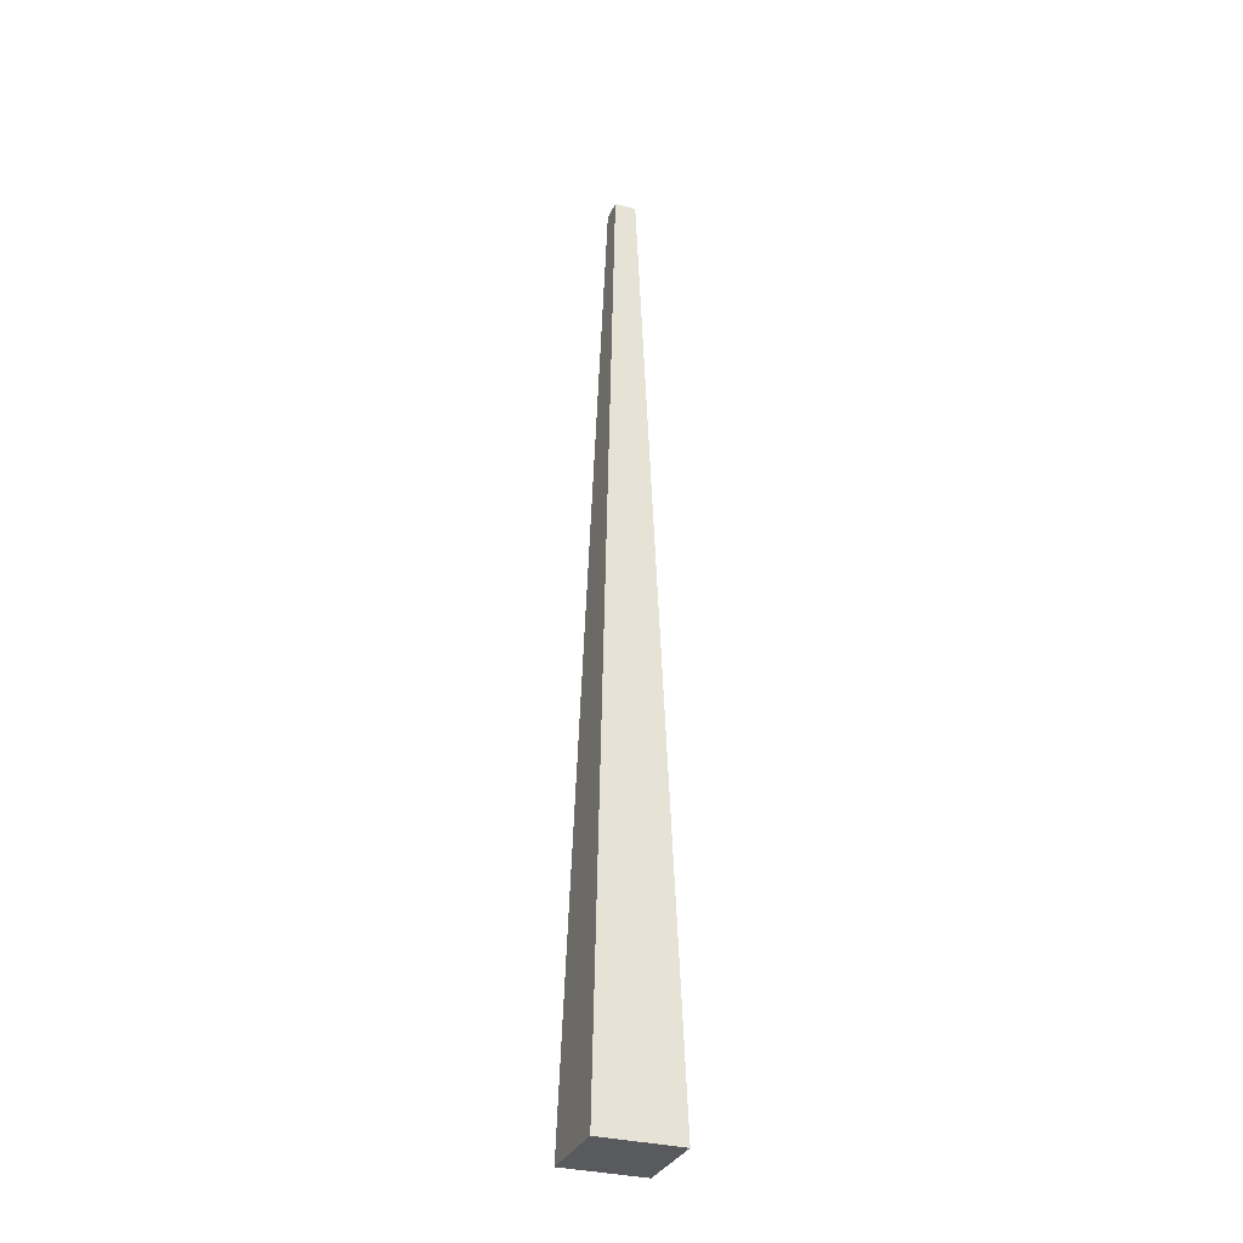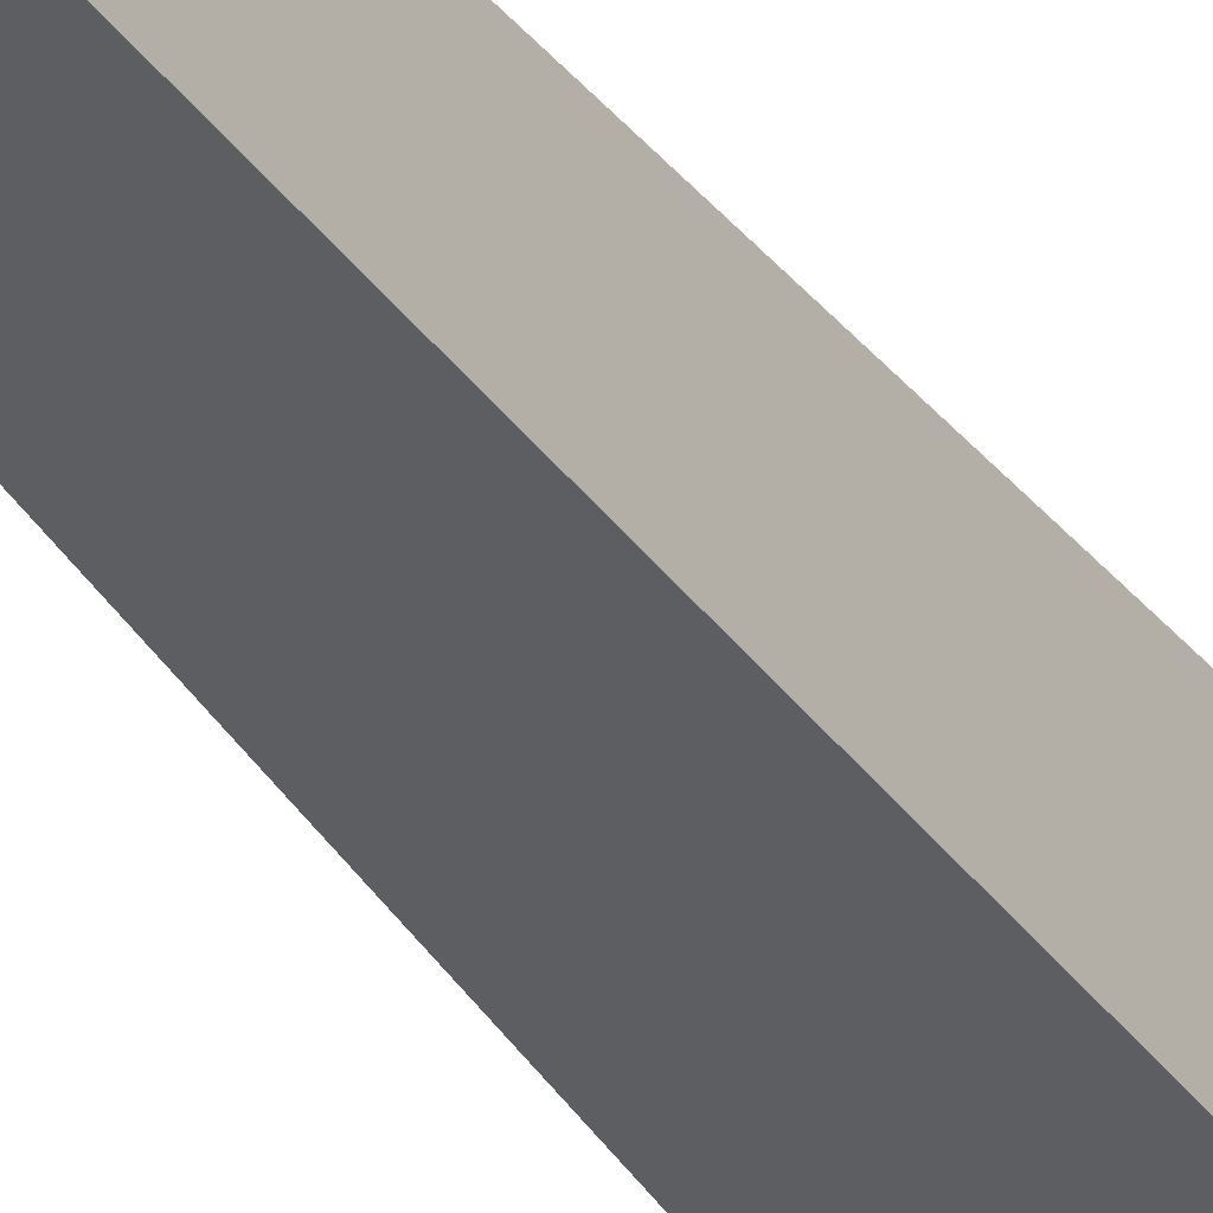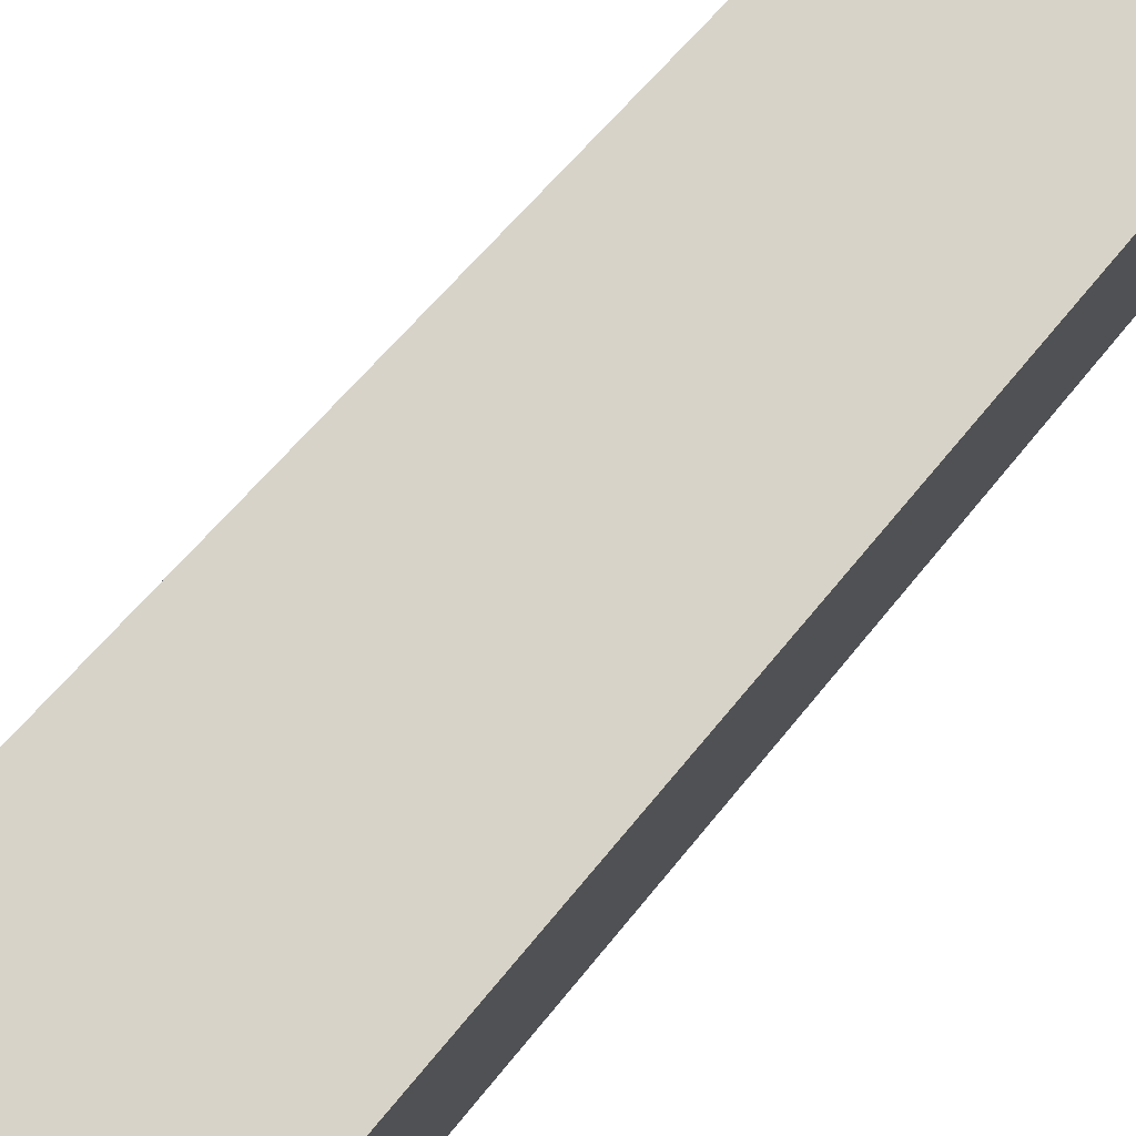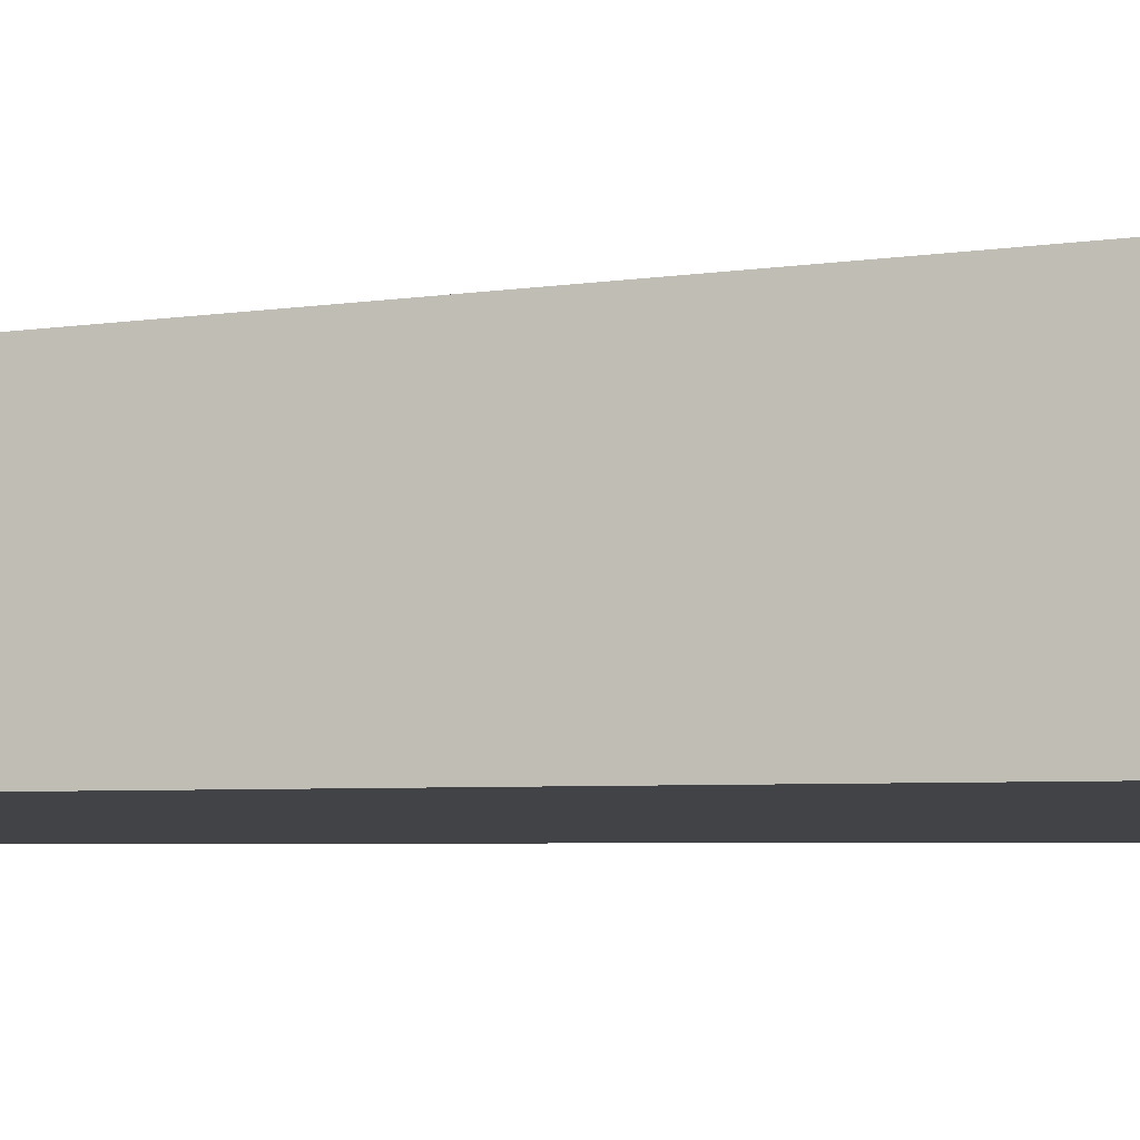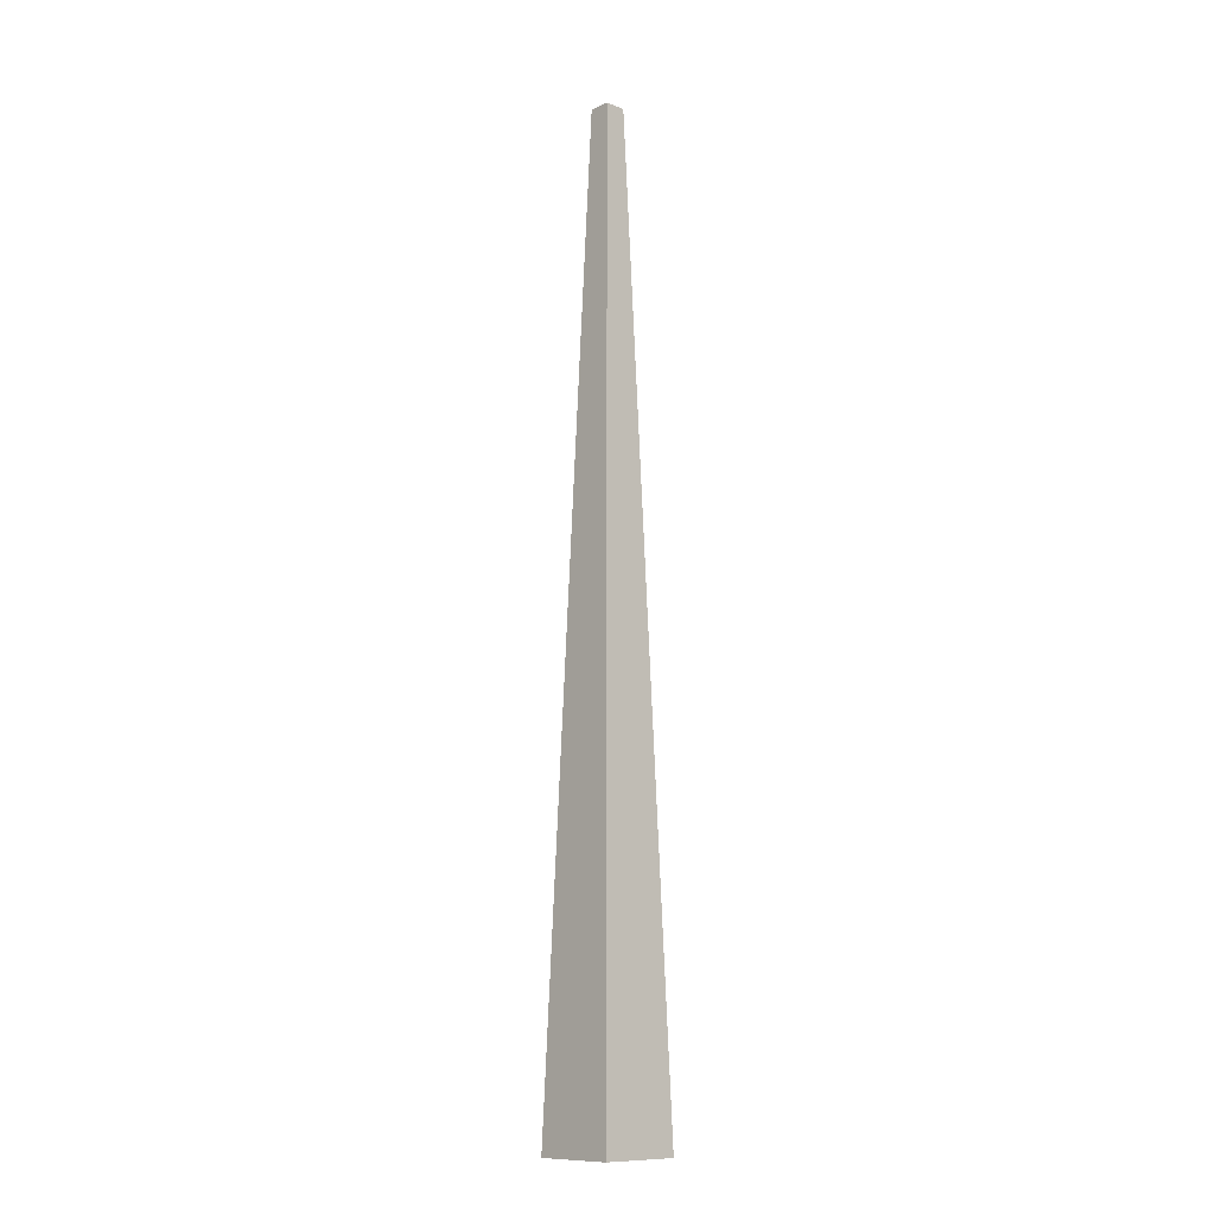
<metadata>
{"format":"obj","ext":"obj","renderer":"f3d","projection":"perspective","resolution":1024,"background":"white","views":[{"elev":-31.8,"azim":69.1,"up":"+Y"},{"elev":-36.0,"azim":-149.7,"up":"+Z"},{"elev":78.4,"azim":41.5,"up":"+Z"},{"elev":-7.6,"azim":-72.6,"up":"+Z"},{"elev":-11.2,"azim":-43.7,"up":"+Y"}]}
</metadata>
<code>
g valley_tree01_COL
v -0.8974 0 0.8974
v -0.2367 21.51 0.2367
v 0.2367 21.51 0.2367
v 0.8974 0 0.8974
v -0.2367 21.51 0.2367
v -0.2367 21.51 -0.2367
v 0.2367 21.51 -0.2367
v 0.2367 21.51 0.2367
v -0.2367 21.51 -0.2367
v -0.8974 0 -0.8974
v 0.8974 0 -0.8974
v 0.2367 21.51 -0.2367
v -0.8974 0 -0.8974
v -0.8974 0 0.8974
v 0.8974 0 0.8974
v 0.8974 0 -0.8974
v 0.8974 0 0.8974
v 0.2367 21.51 0.2367
v 0.2367 21.51 -0.2367
v 0.8974 0 -0.8974
v -0.8974 0 -0.8974
v -0.2367 21.51 -0.2367
v -0.2367 21.51 0.2367
v -0.8974 0 0.8974
g valley_tree01_COL_0
f 3 2 1
f 4 3 1
f 7 6 5
f 8 7 5
f 11 10 9
f 12 11 9
f 15 14 13
f 16 15 13
f 19 18 17
f 20 19 17
f 23 22 21
f 24 23 21

</code>
